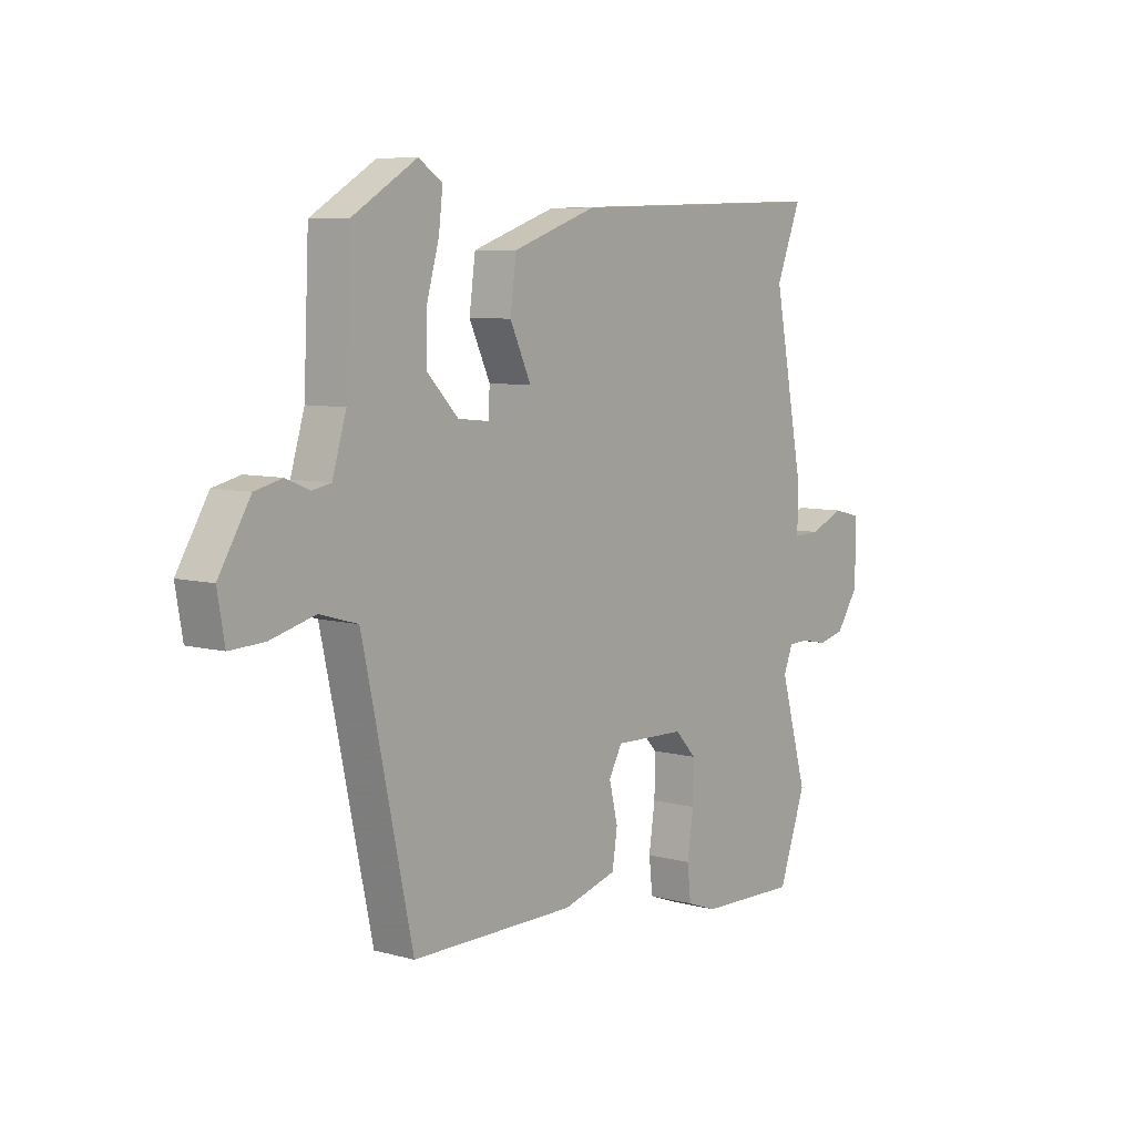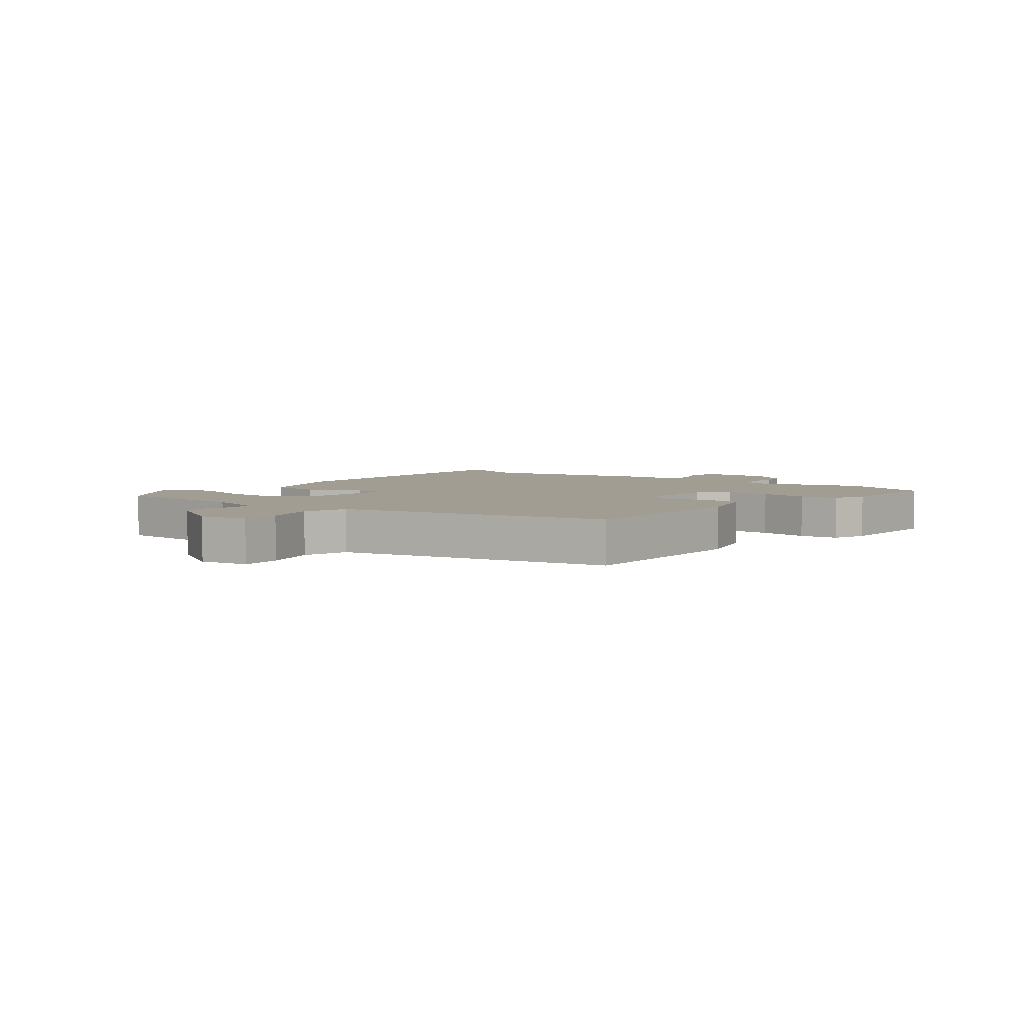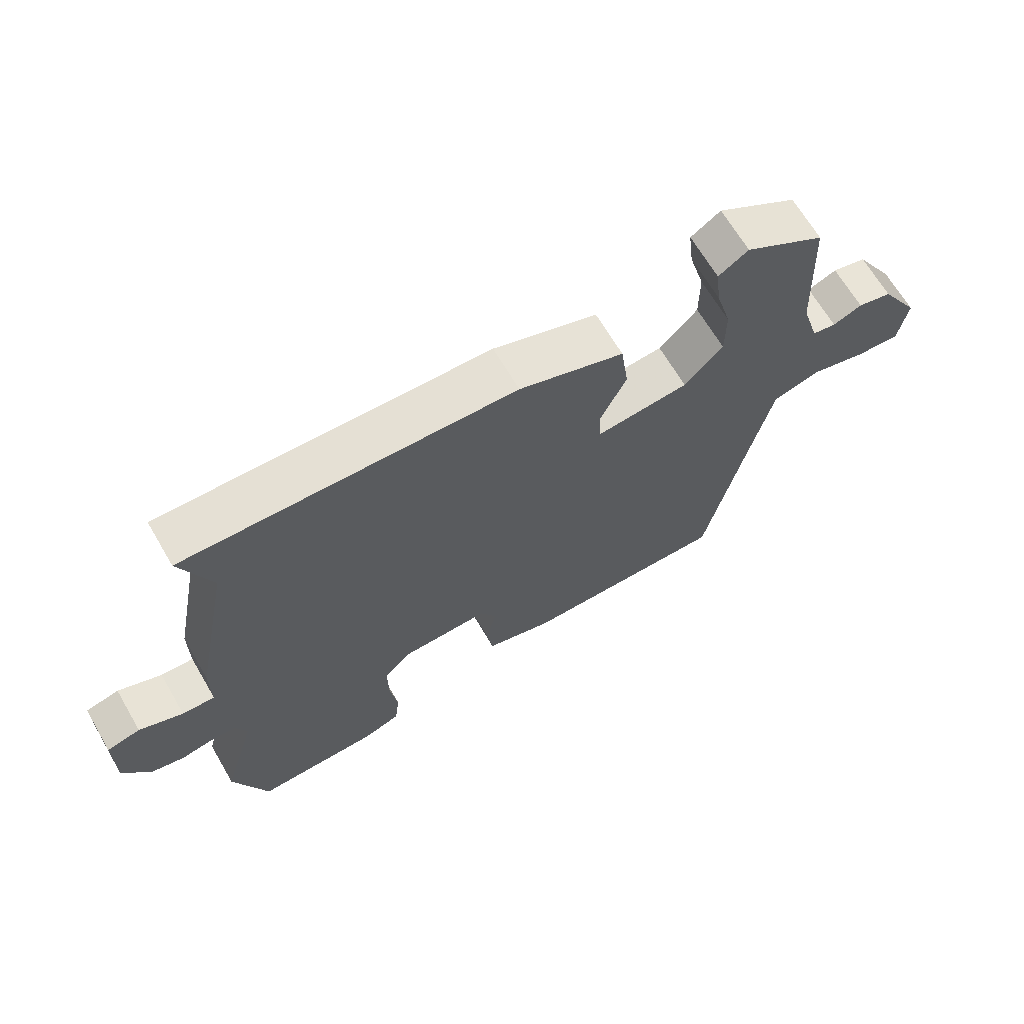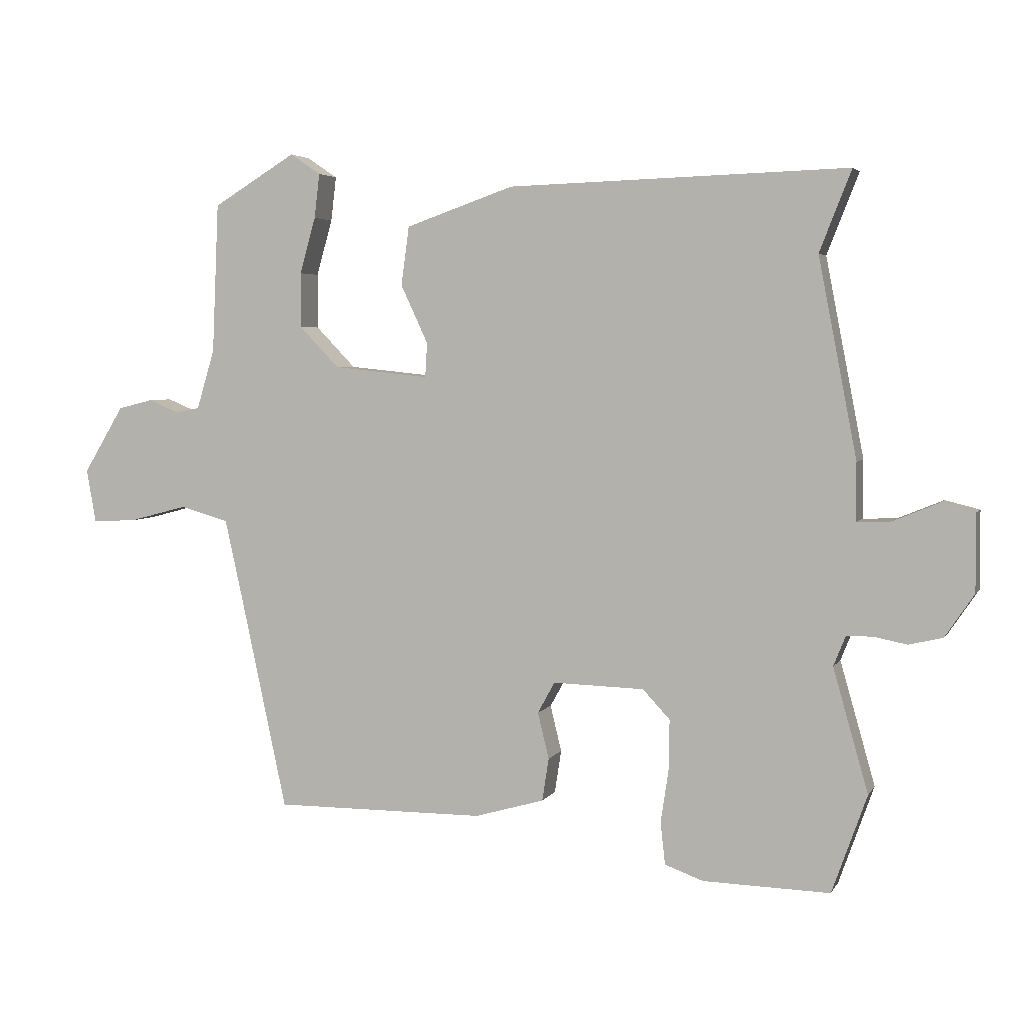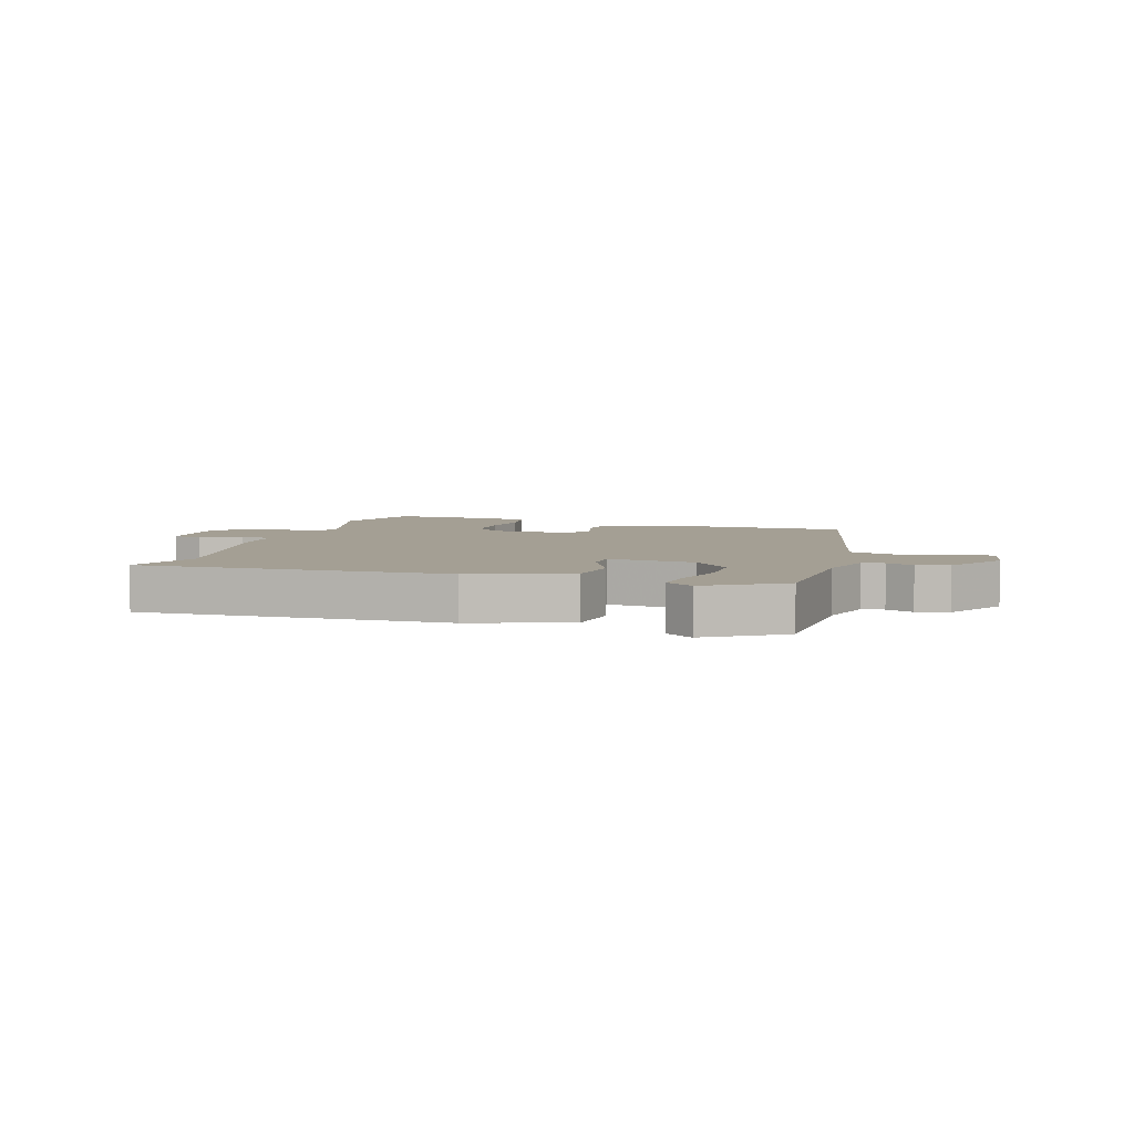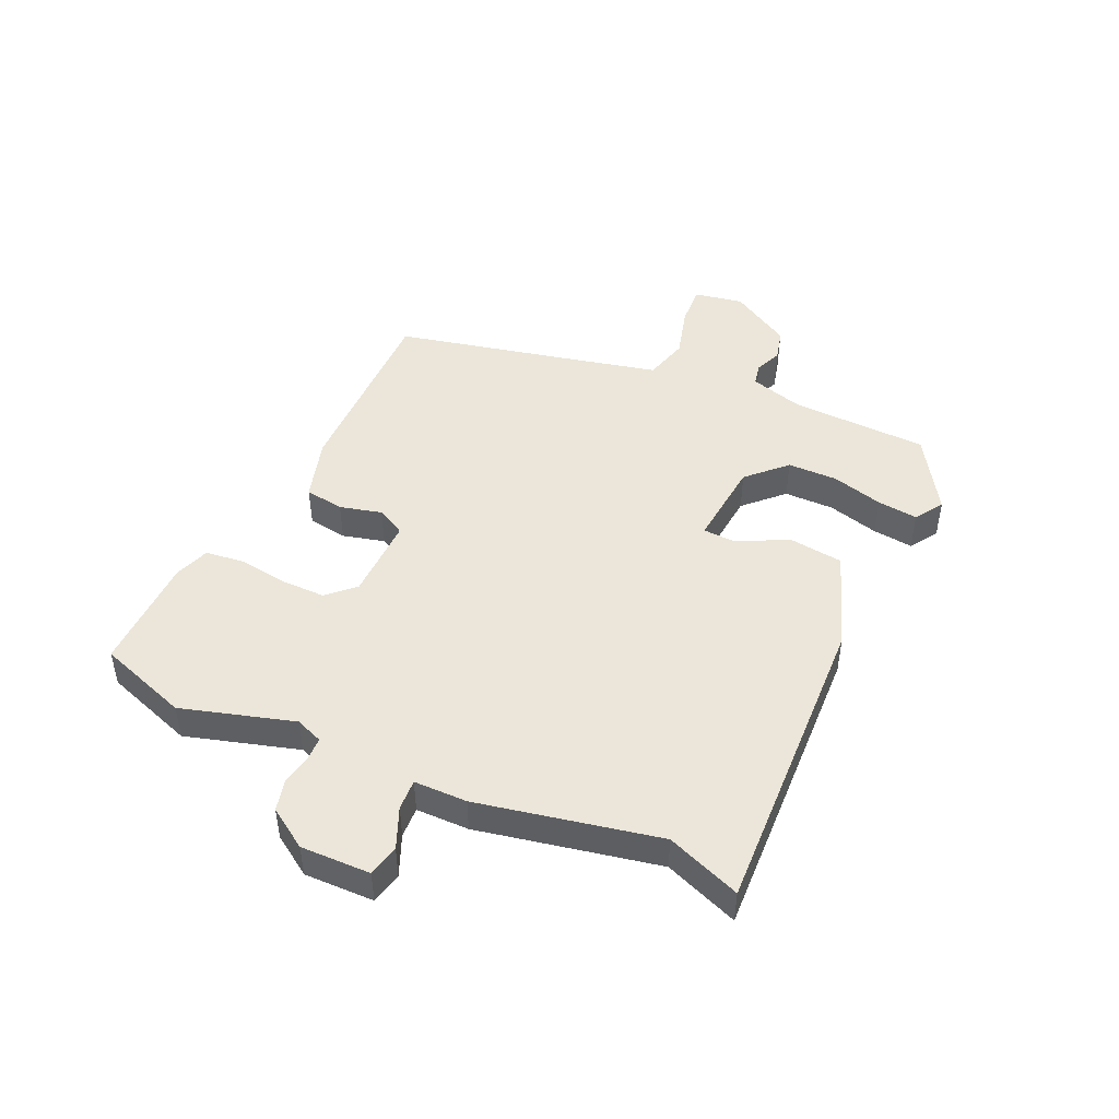
<metadata>
{"format":"obj","ext":"obj","renderer":"f3d","projection":"perspective","resolution":1024,"background":"white","views":[{"elev":7.2,"azim":127.9,"up":"+Z"},{"elev":4.6,"azim":128.2,"up":"+Y"},{"elev":66.7,"azim":-30.3,"up":"+Z"},{"elev":4.0,"azim":-163.0,"up":"+Z"},{"elev":5.5,"azim":17.1,"up":"+Y"},{"elev":47.0,"azim":-66.1,"up":"+Y"}]}
</metadata>
<code>
v 0.385 0.07 -0.472
v 0.066 0.07 -0.471
v -0.039 0.07 -0.441
v -0.049 0.07 -0.376
v -0.032 0.07 -0.306
v -0.058 0.07 -0.259
v -0.196 0.07 -0.263
v -0.237 0.07 -0.307
v -0.236 0.07 -0.382
v -0.224 0.07 -0.463
v -0.231 0.07 -0.527
v -0.289 0.07 -0.548
v -0.481 0.07 -0.553
v -0.534 0.07 -0.404
v -0.481 0.07 -0.217
v -0.499 0.07 -0.172
v -0.538 0.07 -0.171
v -0.589 0.07 -0.181
v -0.64 0.07 -0.169
v -0.684 0.07 -0.104
v -0.683 0.07 0.012
v -0.631 0.07 0.025
v -0.563 0.07 -0.003
v -0.512 0.07 -0.005
v -0.512 0.07 0.083
v -0.454 0.07 0.383
v -0.502 0.07 0.505
v 0.011 0.07 0.489
v 0.174 0.07 0.432
v 0.186 0.07 0.343
v 0.145 0.07 0.255
v 0.148 0.07 0.203
v 0.292 0.07 0.218
v 0.352 0.07 0.28
v 0.352 0.07 0.363
v 0.328 0.07 0.448
v 0.32 0.07 0.515
v 0.366 0.07 0.546
v 0.491 0.07 0.47
v 0.501 0.07 0.243
v 0.528 0.07 0.153
v 0.565 0.07 0.146
v 0.61 0.07 0.165
v 0.663 0.07 0.152
v 0.724 0.07 0.051
v 0.71 0.07 -0.03
v 0.643 0.07 -0.027
v 0.556 0.07 -0.004
v 0.482 0.07 -0.025
v 0.453 0.07 -0.156
v 0.385 0 -0.472
v 0.066 0 -0.471
v -0.039 0 -0.441
v -0.049 0 -0.376
v -0.032 0 -0.306
v -0.058 0 -0.259
v -0.196 0 -0.263
v -0.237 0 -0.307
v -0.236 0 -0.382
v -0.224 0 -0.463
v -0.231 0 -0.527
v -0.289 0 -0.548
v -0.481 0 -0.553
v -0.534 0 -0.404
v -0.481 0 -0.217
v -0.499 0 -0.172
v -0.538 0 -0.171
v -0.589 0 -0.181
v -0.64 0 -0.169
v -0.684 0 -0.104
v -0.683 0 0.012
v -0.631 0 0.025
v -0.563 0 -0.003
v -0.512 0 -0.005
v -0.512 0 0.083
v -0.454 0 0.383
v -0.502 0 0.505
v 0.011 0 0.489
v 0.174 0 0.432
v 0.186 0 0.343
v 0.145 0 0.255
v 0.148 0 0.203
v 0.292 0 0.218
v 0.352 0 0.28
v 0.352 0 0.363
v 0.328 0 0.448
v 0.32 0 0.515
v 0.366 0 0.546
v 0.491 0 0.47
v 0.501 0 0.243
v 0.528 0 0.153
v 0.565 0 0.146
v 0.61 0 0.165
v 0.663 0 0.152
v 0.724 0 0.051
v 0.71 0 -0.03
v 0.643 0 -0.027
v 0.556 0 -0.004
v 0.482 0 -0.025
v 0.453 0 -0.156
f 46 47 48
f 45 46 48
f 44 45 48
f 43 44 48
f 42 43 48
f 41 42 48 49
f 40 41 49
f 39 40 49
f 38 39 49
f 37 38 49
f 36 37 49
f 35 36 49
f 34 35 49 50
f 29 30 31
f 28 29 31
f 27 28 31
f 26 27 31
f 26 31 32
f 25 26 32
f 24 25 32
f 21 22 23
f 20 21 23
f 19 20 23
f 18 19 23
f 17 18 23
f 16 17 23 24
f 24 32 33
f 16 24 33
f 15 16 33
f 13 14 15
f 12 13 15
f 11 12 15
f 10 11 15
f 9 10 15
f 3 4 5
f 2 3 5
f 1 2 5
f 50 1 5
f 34 50 5
f 33 34 5
f 8 9 15
f 7 8 15
f 6 7 15 33
f 5 6 33
f 98 97 96
f 98 96 95
f 98 95 94
f 98 94 93
f 98 93 92
f 99 98 92 91
f 99 91 90
f 99 90 89
f 99 89 88
f 99 88 87
f 99 87 86
f 99 86 85
f 100 99 85 84
f 81 80 79
f 81 79 78
f 81 78 77
f 81 77 76
f 82 81 76
f 82 76 75
f 82 75 74
f 73 72 71
f 73 71 70
f 73 70 69
f 73 69 68
f 73 68 67
f 74 73 67 66
f 83 82 74
f 83 74 66
f 83 66 65
f 65 64 63
f 65 63 62
f 65 62 61
f 65 61 60
f 65 60 59
f 55 54 53
f 55 53 52
f 55 52 51
f 55 51 100
f 55 100 84
f 55 84 83
f 65 59 58
f 65 58 57
f 83 65 57 56
f 83 56 55
f 1 51 52 2
f 2 52 53 3
f 3 53 54 4
f 4 54 55 5
f 5 55 56 6
f 6 56 57 7
f 7 57 58 8
f 8 58 59 9
f 9 59 60 10
f 10 60 61 11
f 11 61 62 12
f 12 62 63 13
f 13 63 64 14
f 14 64 65 15
f 15 65 66 16
f 16 66 67 17
f 17 67 68 18
f 18 68 69 19
f 19 69 70 20
f 20 70 71 21
f 21 71 72 22
f 22 72 73 23
f 23 73 74 24
f 24 74 75 25
f 25 75 76 26
f 26 76 77 27
f 27 77 78 28
f 28 78 79 29
f 29 79 80 30
f 30 80 81 31
f 31 81 82 32
f 32 82 83 33
f 33 83 84 34
f 34 84 85 35
f 35 85 86 36
f 36 86 87 37
f 37 87 88 38
f 38 88 89 39
f 39 89 90 40
f 40 90 91 41
f 41 91 92 42
f 42 92 93 43
f 43 93 94 44
f 44 94 95 45
f 45 95 96 46
f 46 96 97 47
f 47 97 98 48
f 48 98 99 49
f 49 99 100 50
f 50 100 51 1

</code>
